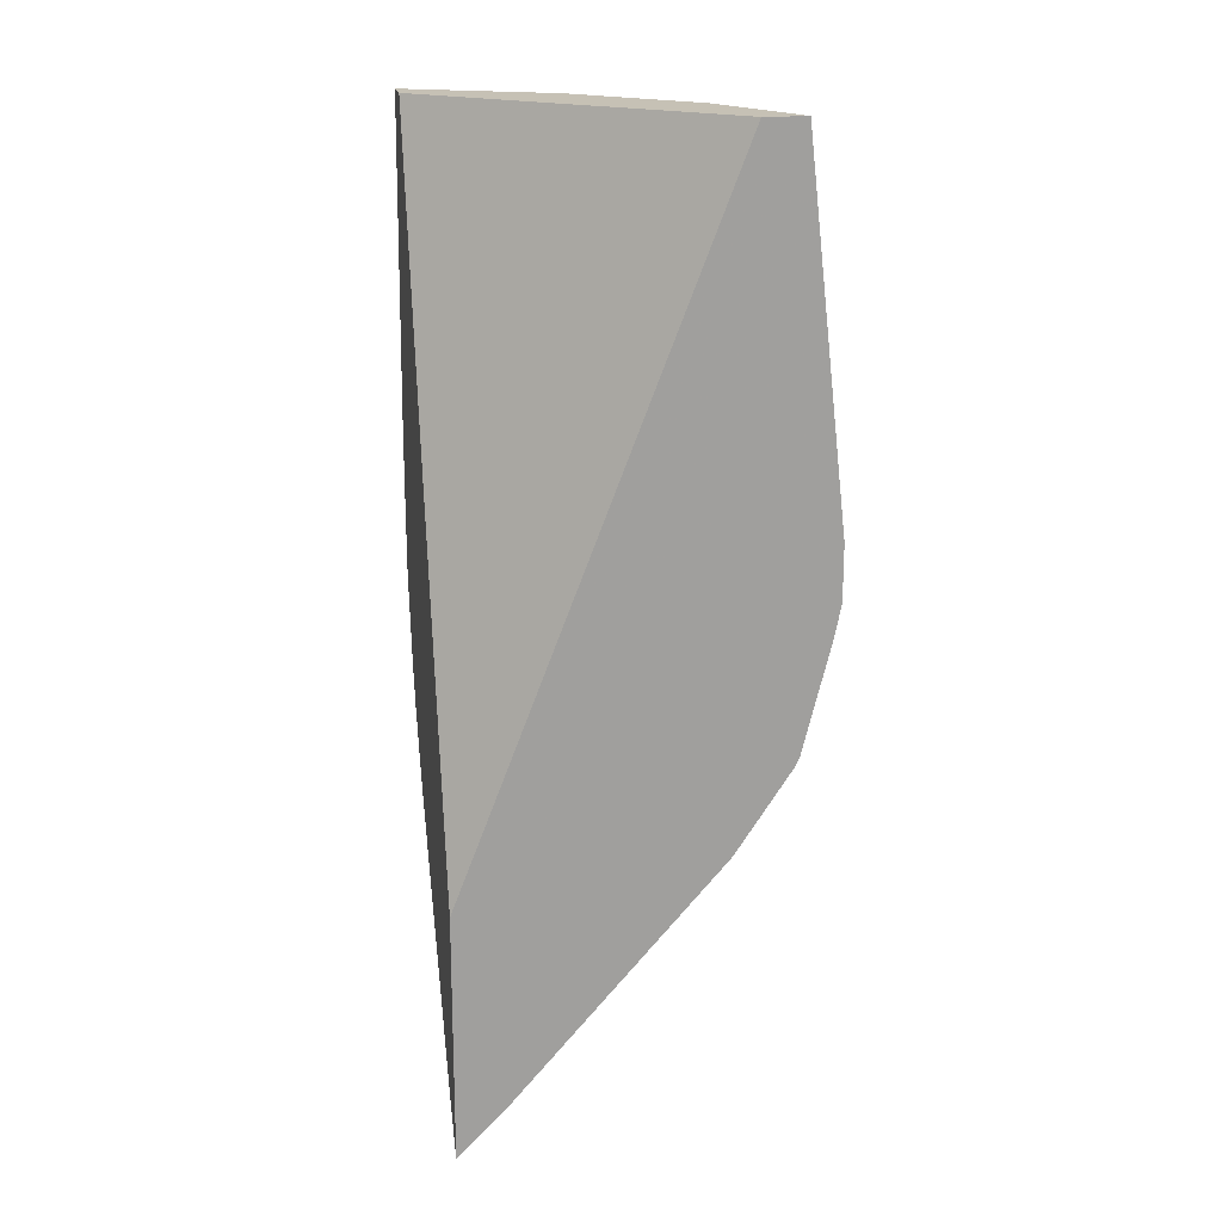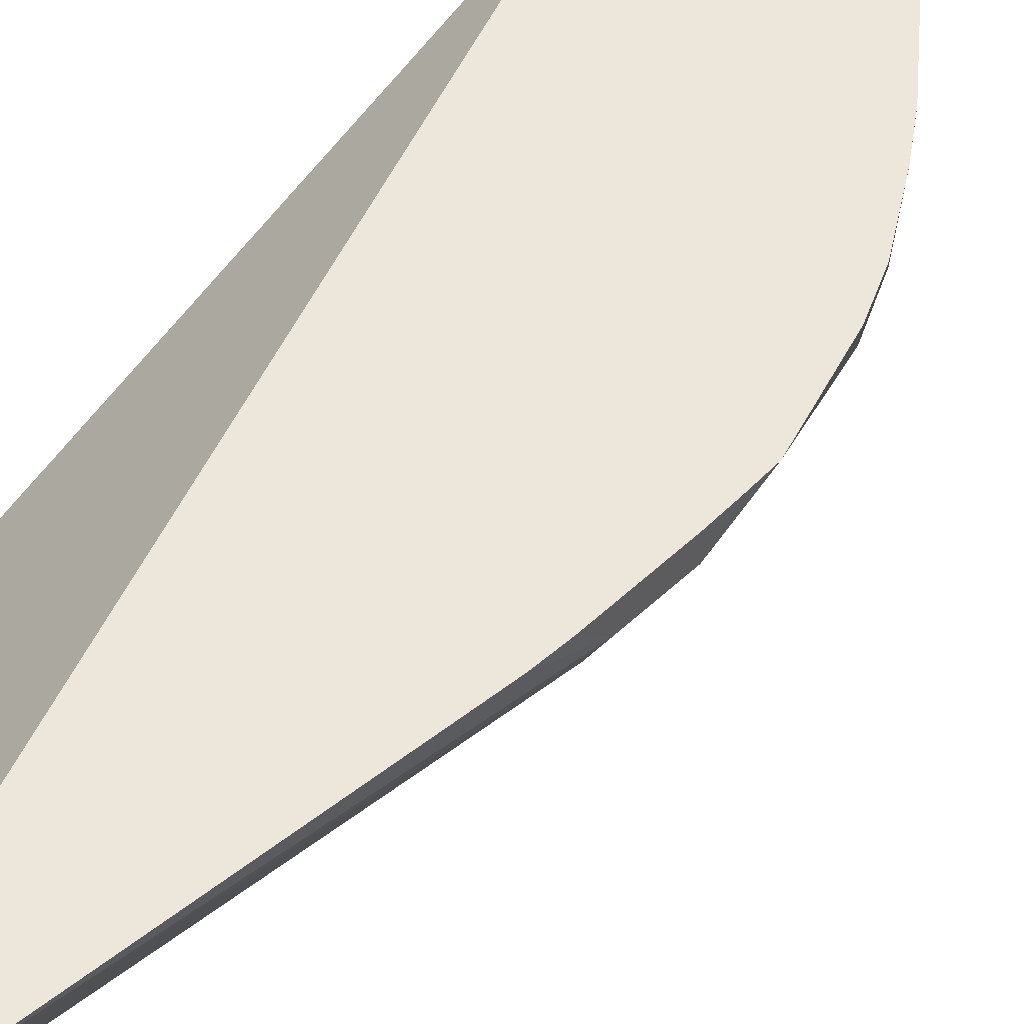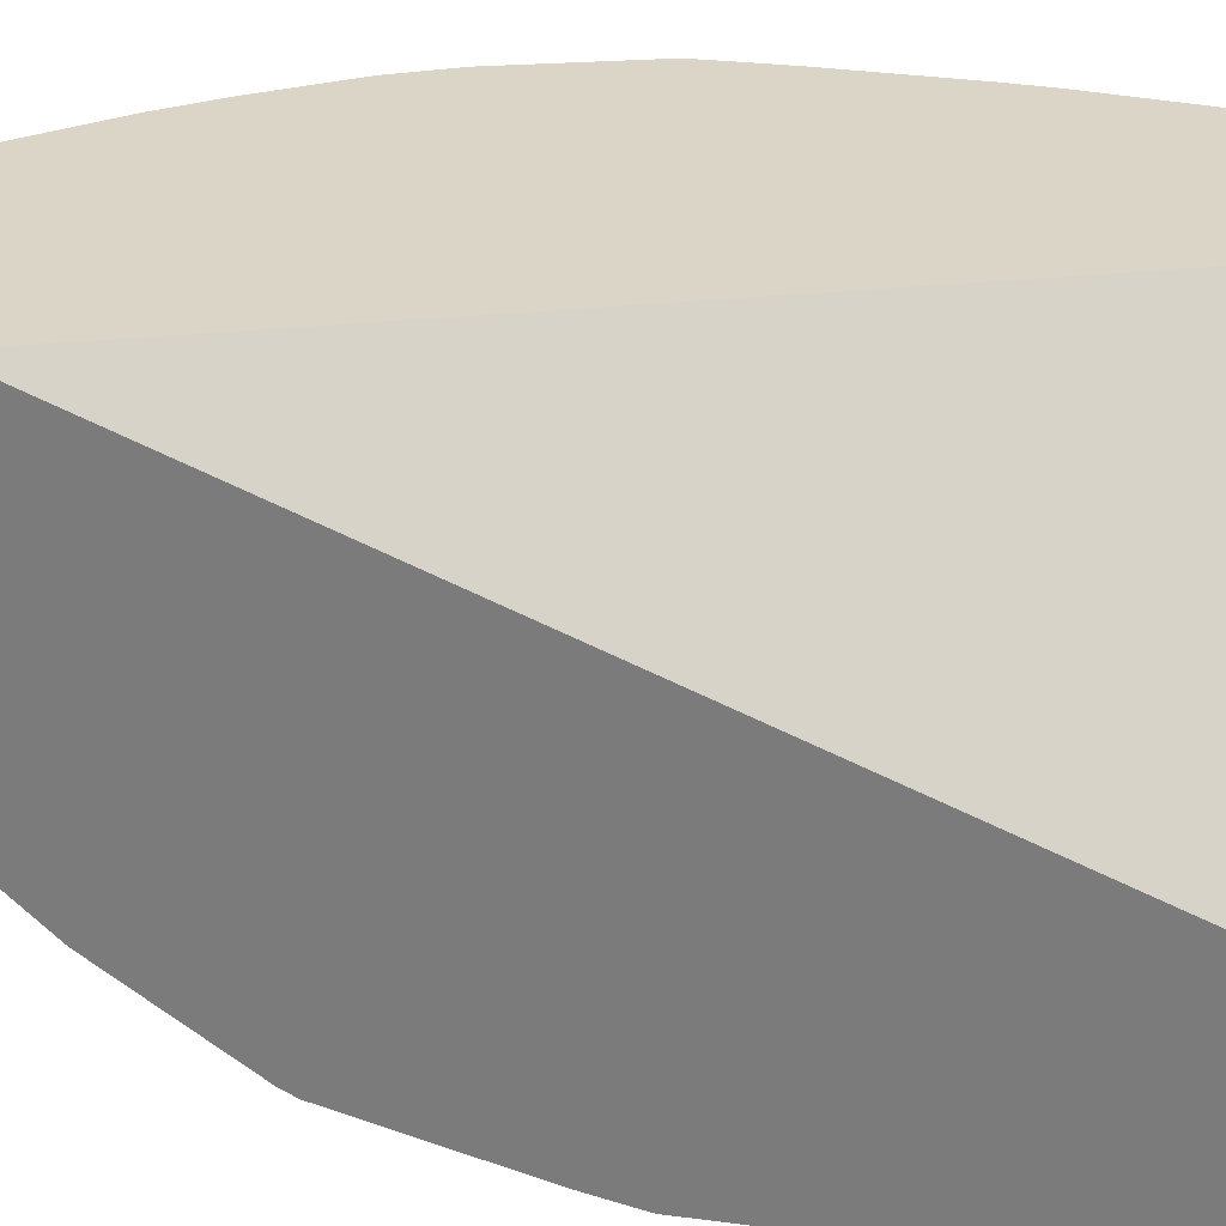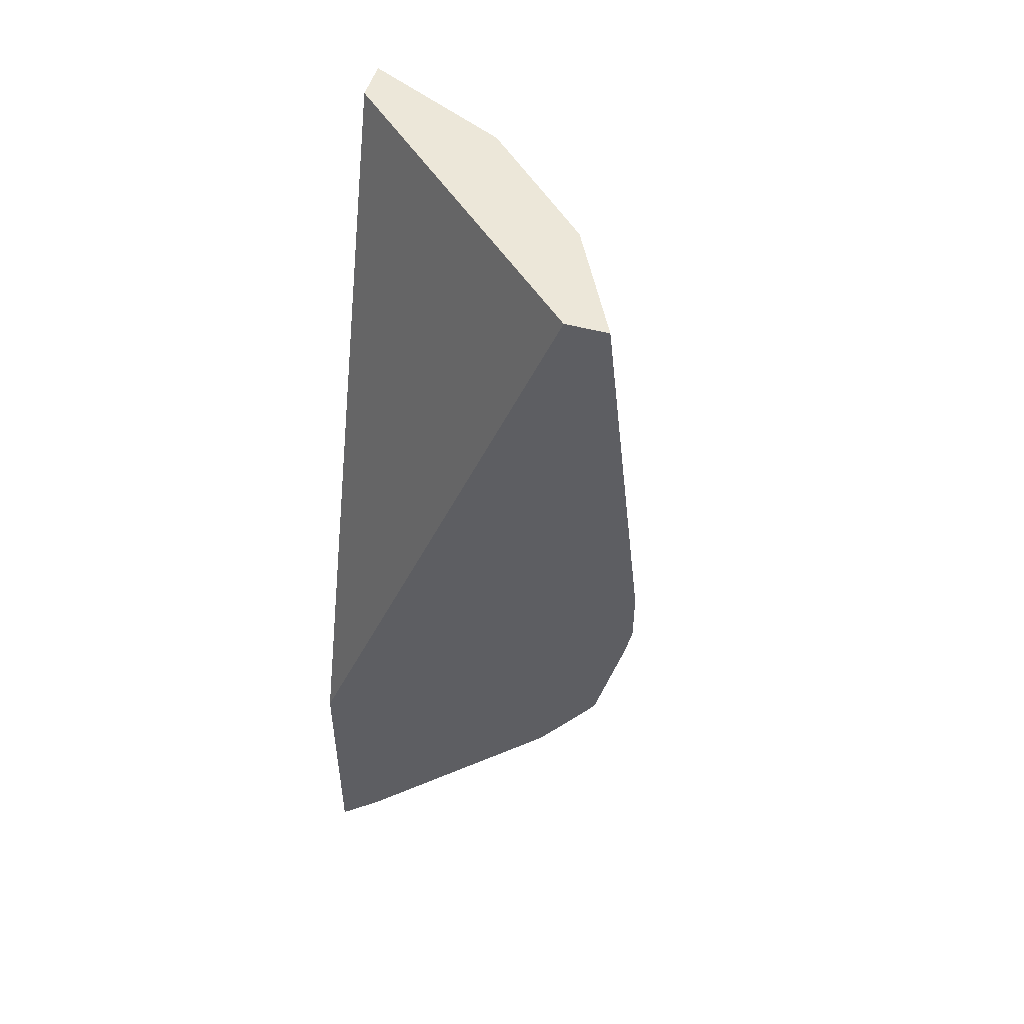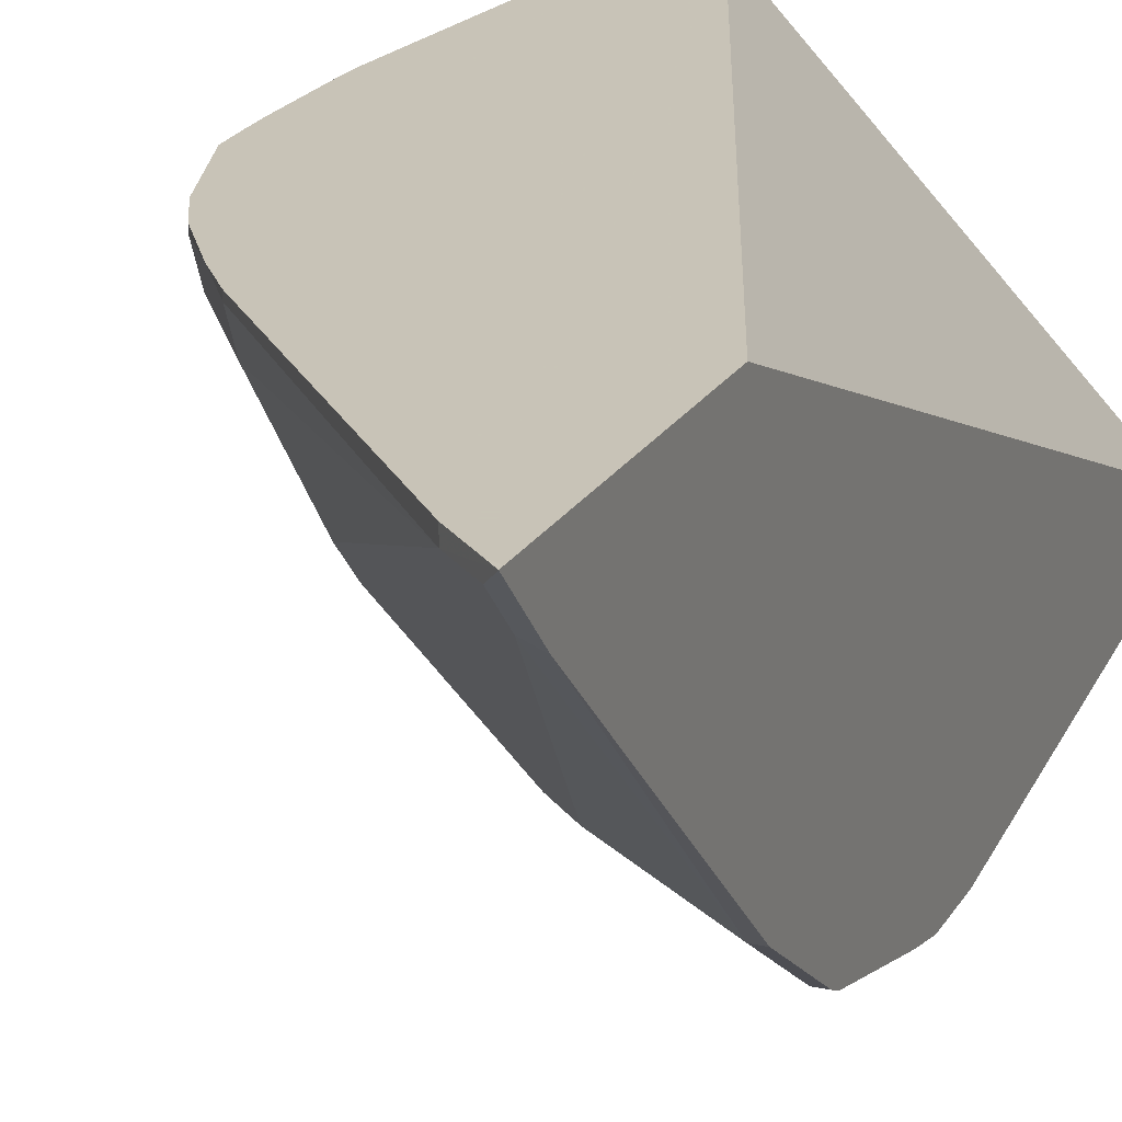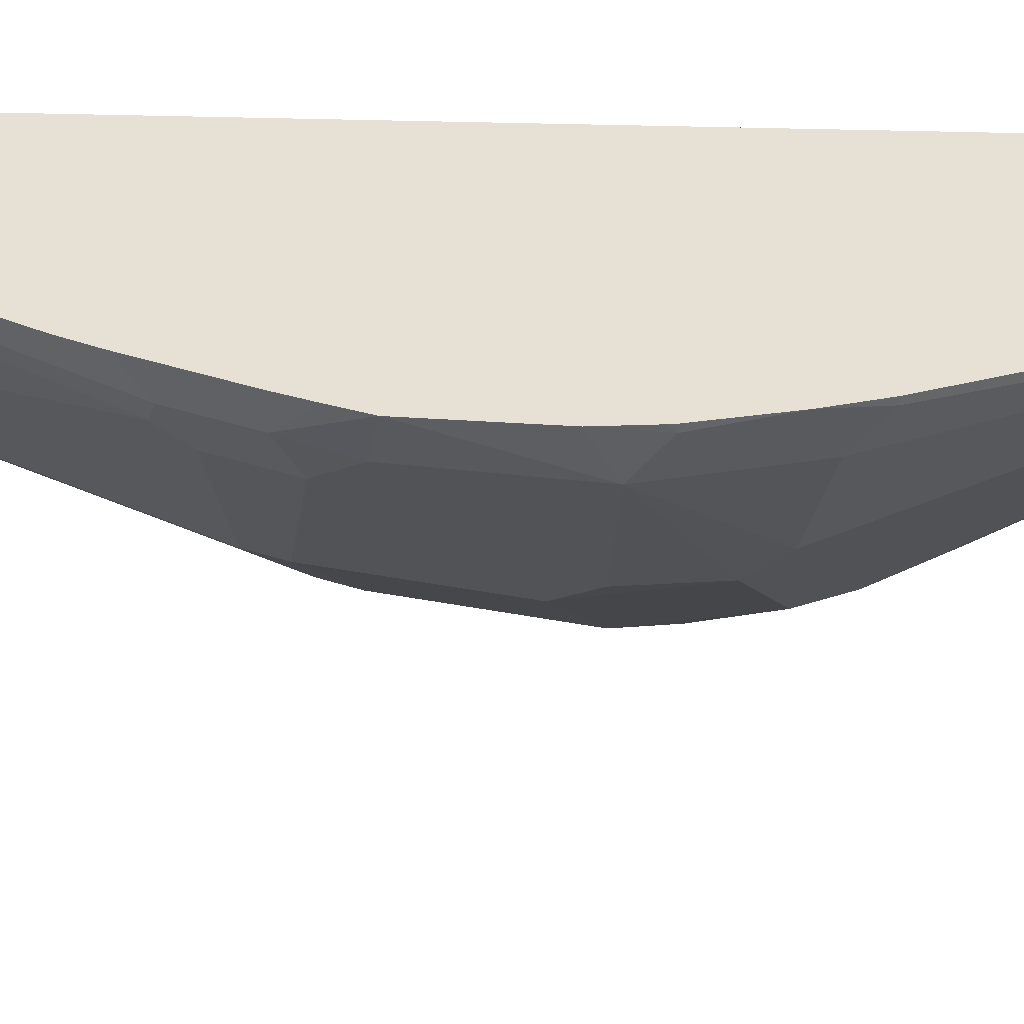
<metadata>
{"format":"obj","ext":"obj","renderer":"f3d","projection":"perspective","resolution":1024,"background":"white","views":[{"elev":18.8,"azim":79.5,"up":"+Y"},{"elev":51.7,"azim":-135.5,"up":"+Z"},{"elev":29.5,"azim":101.7,"up":"+Z"},{"elev":50.1,"azim":106.1,"up":"+Y"},{"elev":19.8,"azim":21.5,"up":"+Z"},{"elev":39.1,"azim":-67.7,"up":"+Z"}]}
</metadata>
<code>
v -0.3152 0.2767 -0.1293
v -0.1474 0.2767 -0.3061
v -0.3423 0.2767 -0.1293
v -0.1474 -0.1782 -0.1293
v -0.1474 0.2767 -0.3332
v -0.3373 0.2767 -0.1393
v -0.3557 0.04219 -0.1568
v -0.3617 0.03614 -0.1447
v -0.3611 0.07 -0.1293
v -0.1474 -0.338 -0.1293
v -0.1568 0.04219 -0.3557
v -0.1507 0.2767 -0.3316
v -0.1474 0.03753 -0.3604
v -0.3316 0.2767 -0.1507
v -0.3192 0.2767 -0.1755
v -0.2954 0.2767 -0.2231
v -0.3497 0.0301 -0.1688
v -0.3617 -1.099e-05 -0.1447
v -0.3617 0.05156 -0.1293
v -0.1537 -0.3346 -0.1293
v -0.1474 -0.3409 -0.1293
v -0.2231 0.2767 -0.2954
v -0.2117 0.2767 -0.3011
v -0.1628 0.2767 -0.3256
v -0.1574 0.2767 -0.3282
v -0.1688 0.0301 -0.3497
v -0.1474 0.001319 -0.3604
v -0.2412 0.2767 -0.2773
v -0.2472 0.04219 -0.3014
v -0.3014 0.04219 -0.2472
v -0.3497 -0.006056 -0.1688
v -0.3612 -0.0176 -0.1293
v -0.3617 -1.099e-05 -0.1293
v -0.3527 -0.02715 -0.1538
v -0.3604 -0.03483 -0.1293
v -0.1601 -0.3282 -0.1293
v -0.1474 -0.3165 -0.1538
v -0.1718 -0.3165 -0.1293
v -0.1718 -0.3165 -0.1357
v -0.1537 -0.3346 -0.1357
v -0.1537 -0.3165 -0.1538
v -0.1688 -0.006056 -0.3497
v -0.1474 -0.02087 -0.3558
v -0.1537 -0.02715 -0.3527
v -0.2472 0.02411 -0.3014
v -0.3014 0.02411 -0.2472
v -0.2954 -0.06028 -0.2412
v -0.3346 -0.09946 -0.1538
v -0.3431 -0.08985 -0.1293
v -0.1474 -0.3101 -0.1601
v -0.2954 -0.1688 -0.1293
v -0.2954 -0.1688 -0.1326
v -0.2984 -0.1537 -0.1538
v -0.2803 -0.1356 -0.208
v -0.2803 -0.1175 -0.2261
v -0.2261 -0.1175 -0.2803
v -0.208 -0.1356 -0.2803
v -0.1537 -0.1537 -0.2984
v -0.1537 -0.09946 -0.3346
v -0.2412 -0.06028 -0.2954
v -0.1474 -0.09311 -0.3377
v -0.1477 -0.05726 -0.3467
v -0.2984 -0.08138 -0.2261
v -0.3105 -0.1477 -0.1296
v -0.3316 -0.1145 -0.1326
v -0.3333 -0.1112 -0.1293
v -0.1474 -0.1537 -0.2984
v -0.3105 -0.1478 -0.1293
v -0.2261 -0.08138 -0.2984
v -0.1474 -0.09946 -0.3346
v -0.3316 -0.1145 -0.1293
f 34 48 35
f 35 48 49
f 37 41 50
f 38 51 52
f 38 52 39
f 39 41 40
f 41 58 50
f 39 53 54
f 39 54 55
f 39 55 56
f 39 56 41
f 41 56 57
f 31 48 34
f 41 57 58
f 39 52 53
f 31 47 48
f 22 29 28
f 29 46 30
f 29 45 46
f 27 44 42
f 27 43 44
f 26 45 29
f 26 42 45
f 22 26 29
f 21 41 37
f 21 40 41
f 21 39 40
f 21 38 39
f 21 36 38
f 20 36 21
f 18 35 32
f 31 46 47
f 42 44 59
f 65 71 66
f 42 60 45
f 18 34 35
f 64 68 65
f 59 61 70
f 59 62 61
f 59 69 60
f 58 70 67
f 58 59 70
f 57 59 58
f 56 69 59
f 56 60 69
f 56 59 57
f 55 60 56
f 52 64 53
f 52 68 64
f 51 68 52
f 50 58 67
f 49 65 66
f 43 61 62
f 43 62 59
f 43 59 44
f 65 68 71
f 45 47 46
f 47 63 48
f 42 59 60
f 47 60 55
f 48 55 54
f 48 54 53
f 48 53 64
f 48 64 65
f 48 65 49
f 48 63 55
f 47 55 63
f 18 31 34
f 45 60 47
f 17 46 31
f 2 21 37
f 2 10 21
f 2 4 10
f 1 4 2
f 1 10 4
f 1 20 10
f 1 36 20
f 1 38 36
f 1 51 38
f 1 68 51
f 1 71 68
f 1 66 71
f 1 49 66
f 1 35 49
f 1 32 35
f 1 33 32
f 1 19 33
f 18 32 33
f 1 2 5
f 1 5 12
f 1 12 25
f 1 25 24
f 1 24 23
f 2 37 50
f 1 23 22
f 1 28 16
f 1 16 15
f 1 15 14
f 1 14 6
f 1 3 9
f 1 9 19
f 1 22 28
f 2 50 67
f 1 6 3
f 2 70 61
f 8 19 9
f 10 20 21
f 11 22 23
f 11 23 24
f 11 24 25
f 11 25 12
f 8 33 19
f 11 13 26
f 13 42 26
f 16 28 29
f 16 29 30
f 16 30 17
f 17 30 46
f 2 67 70
f 13 27 42
f 8 18 33
f 11 26 22
f 8 17 31
f 2 61 43
f 8 31 18
f 2 43 27
f 2 27 13
f 2 13 5
f 3 7 8
f 3 8 9
f 3 6 7
f 5 13 11
f 6 14 7
f 7 14 15
f 7 15 16
f 7 16 17
f 7 17 8
f 5 11 12

</code>
